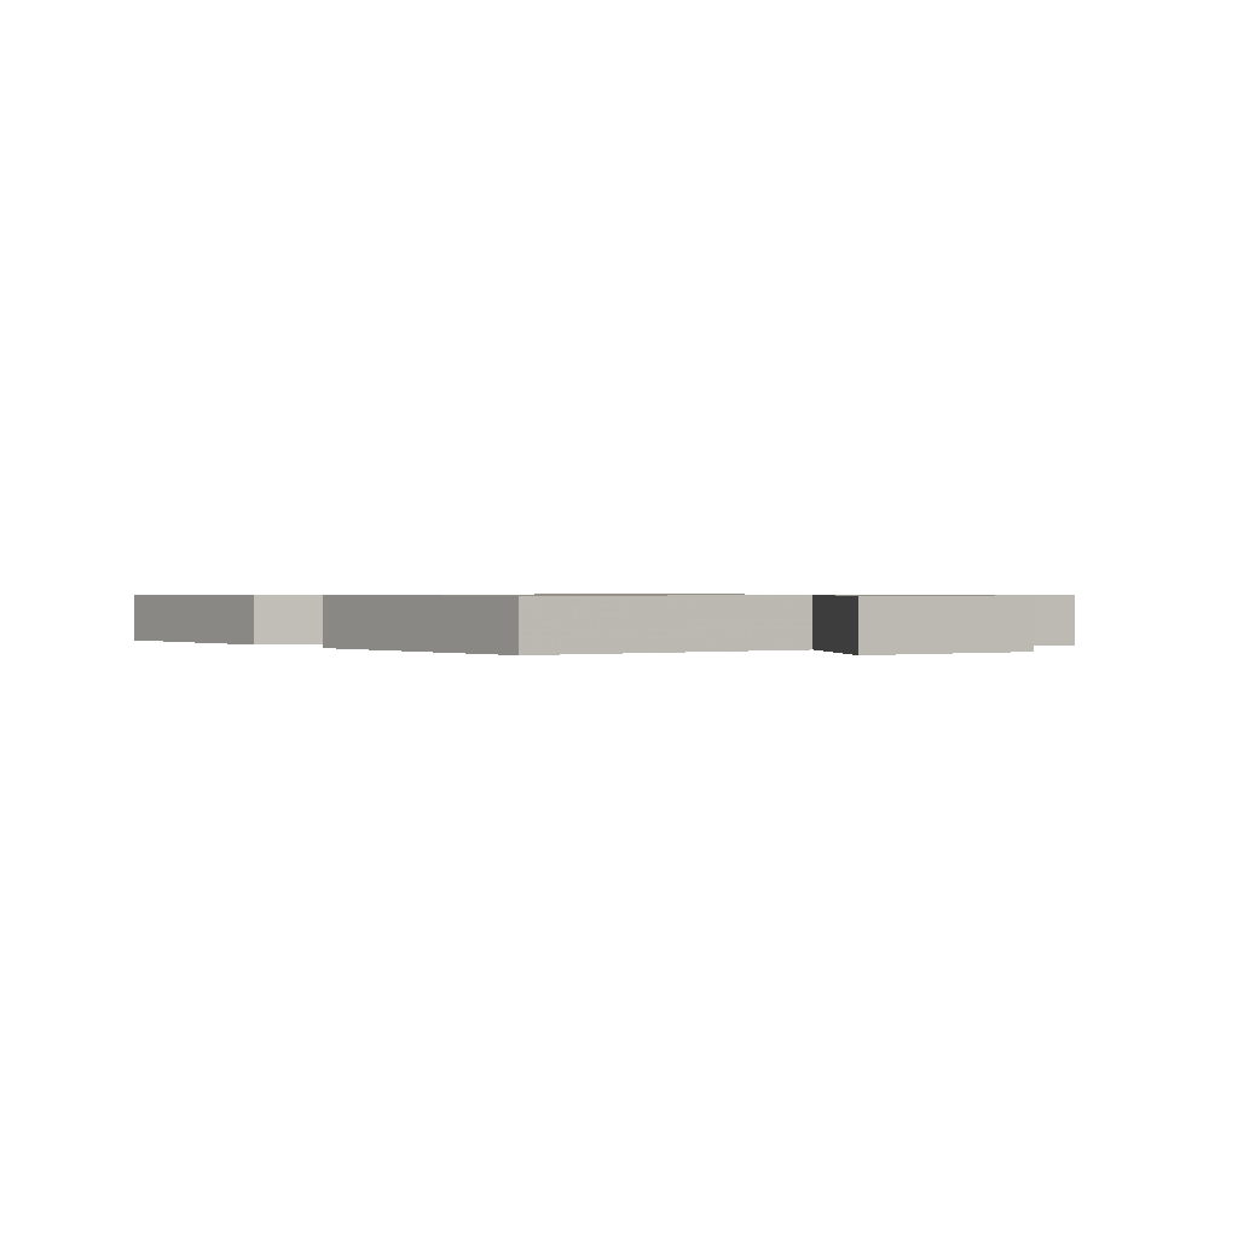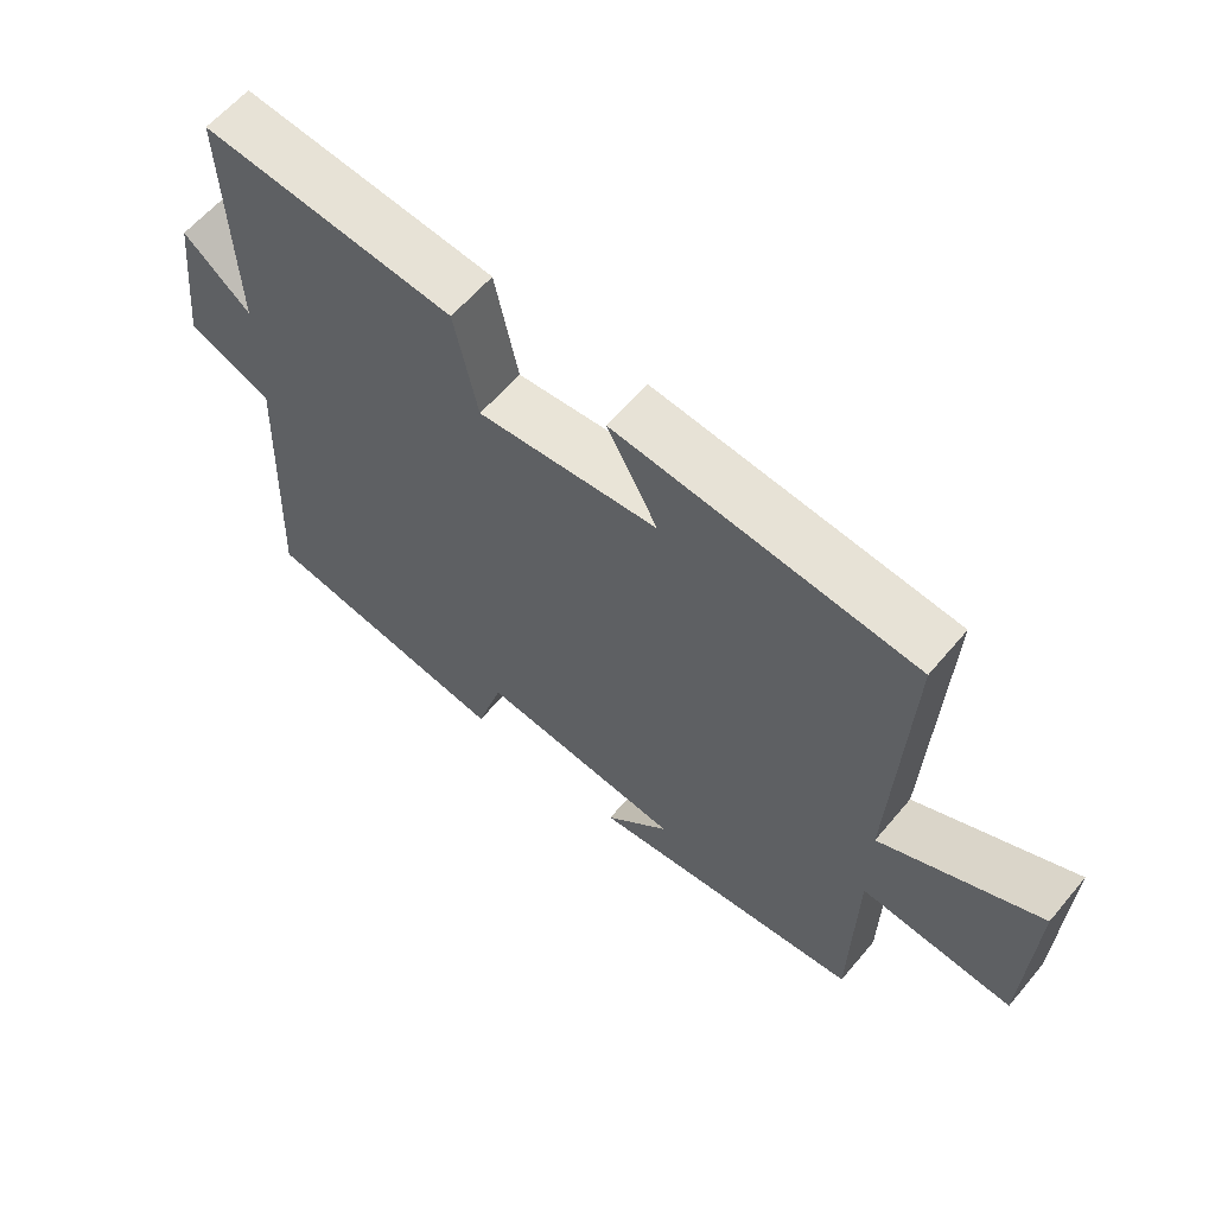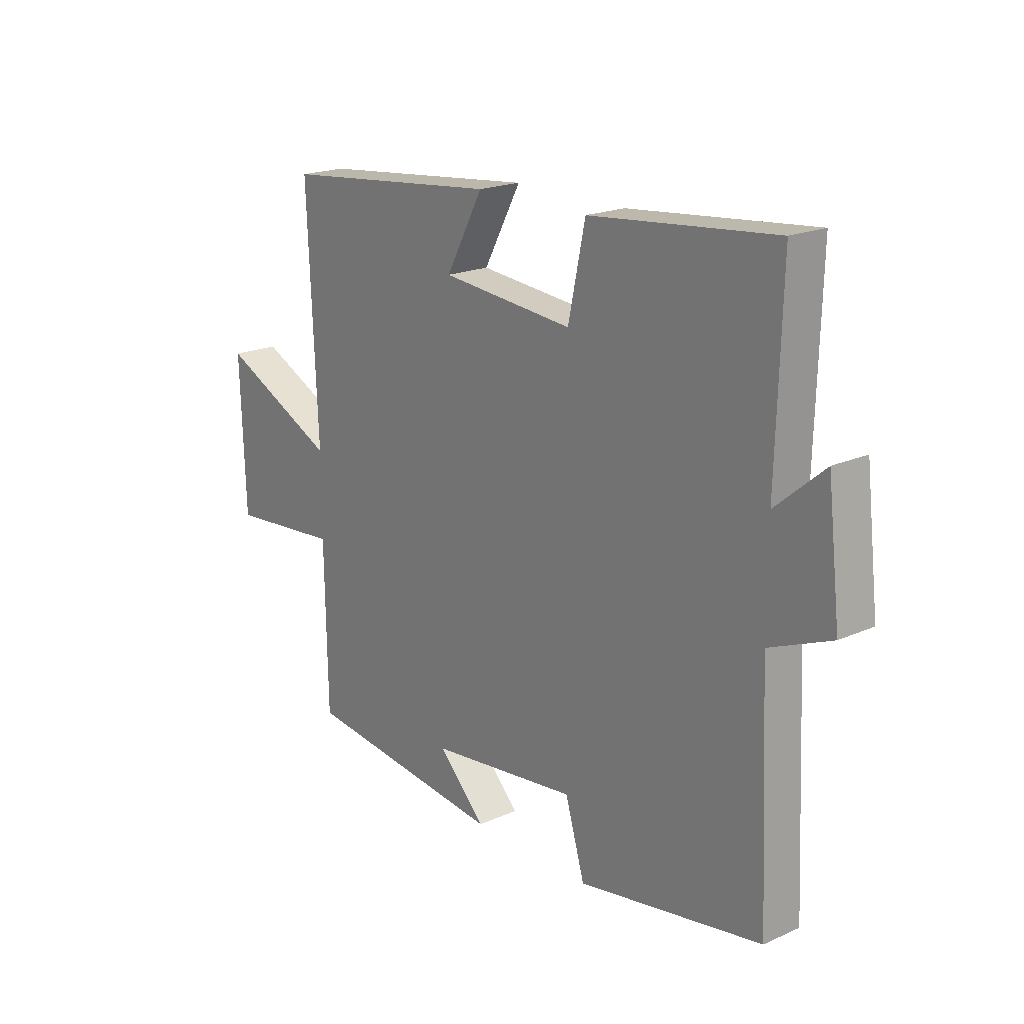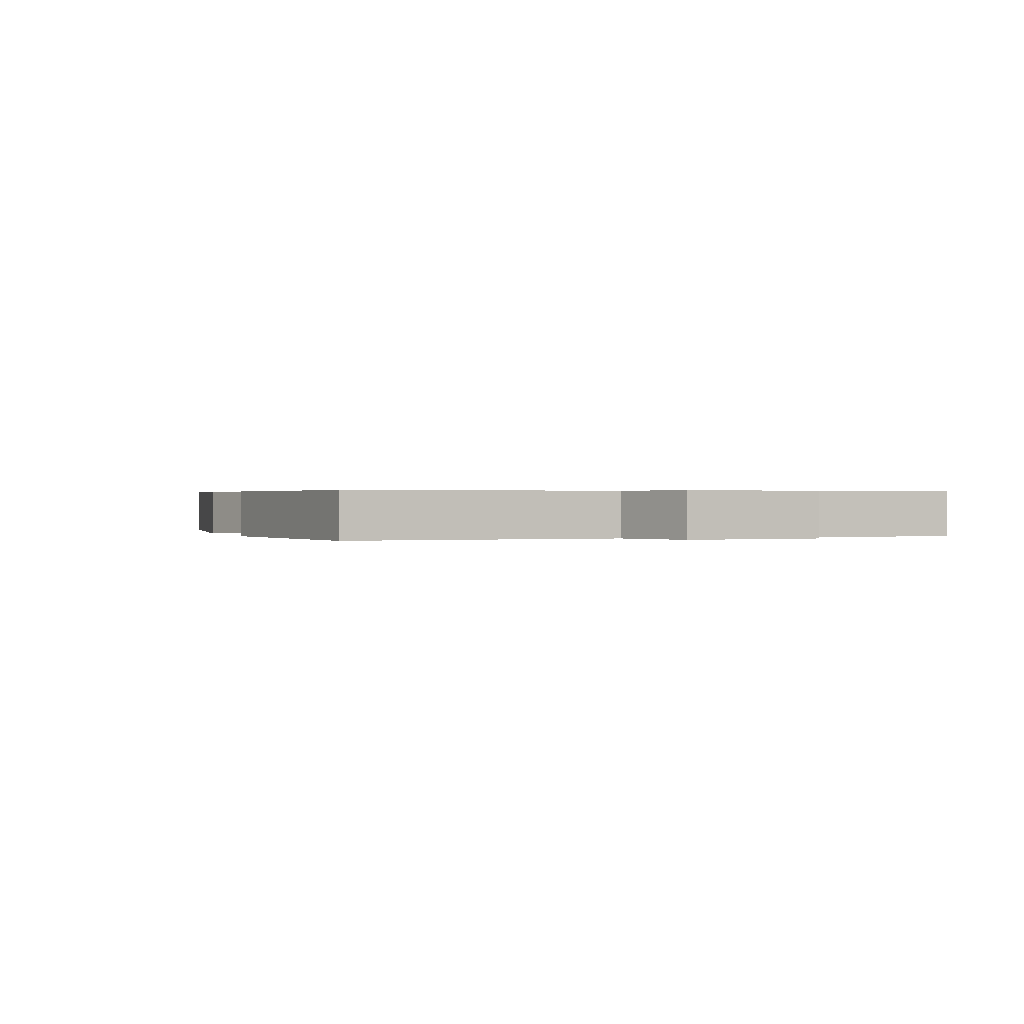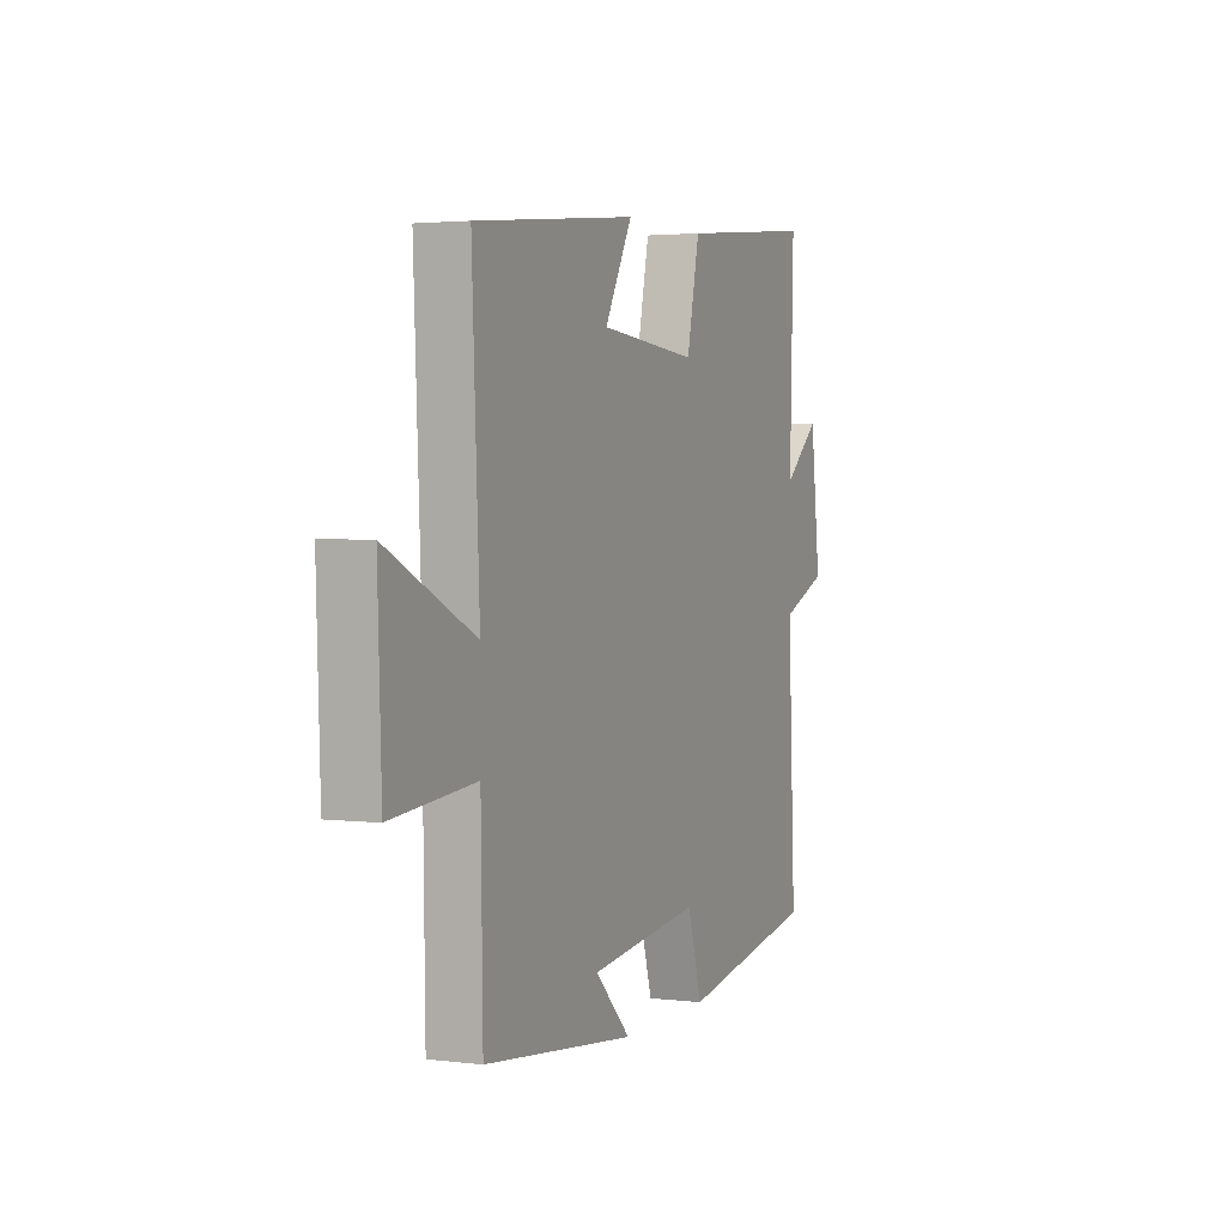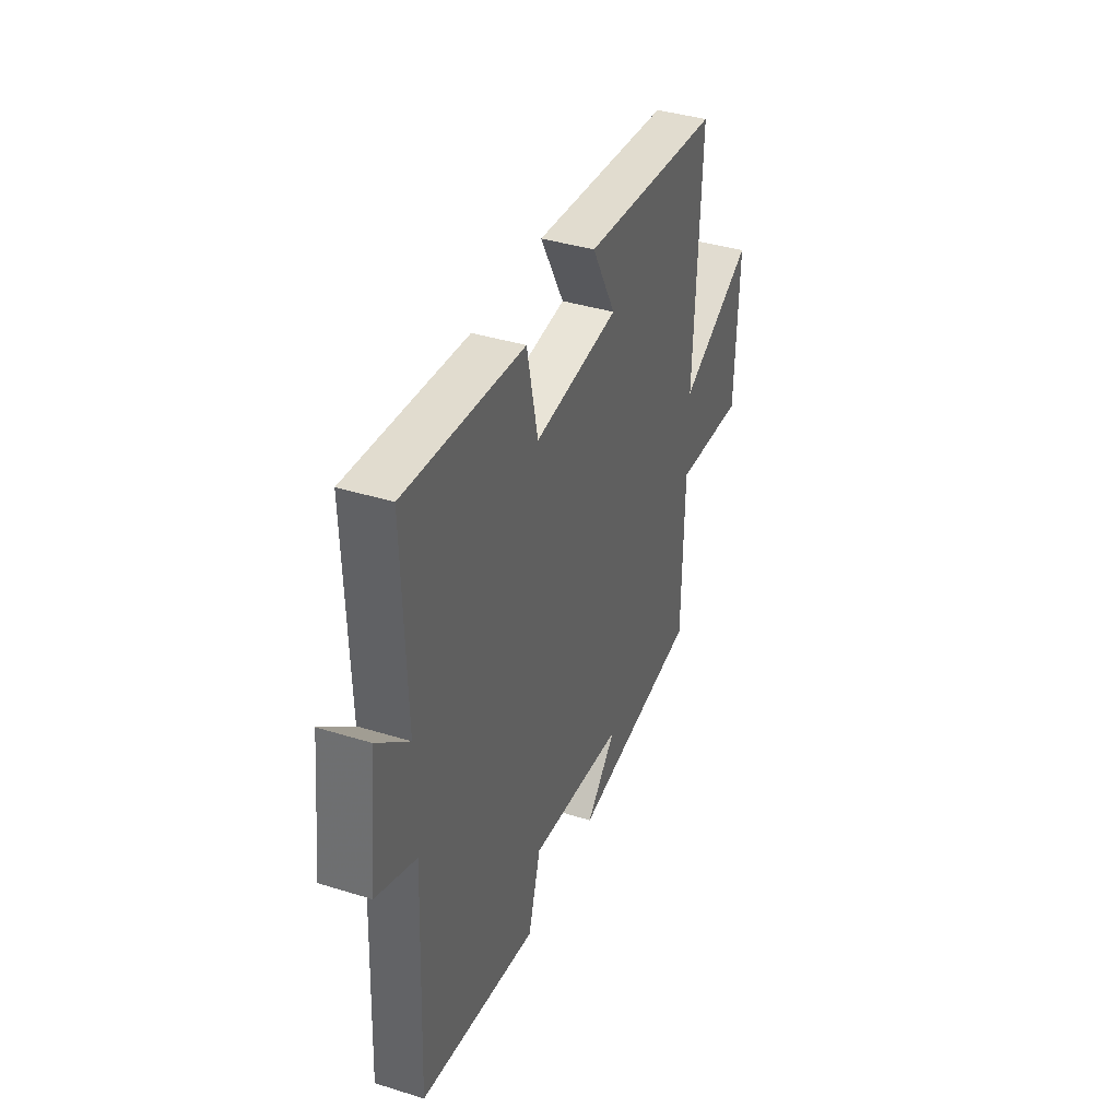
<metadata>
{"format":"obj","ext":"obj","renderer":"f3d","projection":"perspective","resolution":1024,"background":"white","views":[{"elev":0.7,"azim":57.3,"up":"+Y"},{"elev":60.8,"azim":39.9,"up":"+Z"},{"elev":19.7,"azim":-129.5,"up":"+Z"},{"elev":0.4,"azim":-109.2,"up":"+Y"},{"elev":2.6,"azim":113.2,"up":"+Z"},{"elev":39.2,"azim":-68.8,"up":"+Z"}]}
</metadata>
<code>
v -0.51 0.07 0.536
v -0.141 0.07 0.5
v -0.107 0.07 0.339
v 0.157 0.07 0.363
v 0.083 0.07 0.5
v 0.52 0.07 0.455
v 0.5 0.07 0.008
v 0.734 0.07 0.12
v 0.724 0.07 -0.164
v 0.5 0.07 -0.144
v 0.495 0.07 -0.454
v 0.09 0.07 -0.5
v 0.185 0.07 -0.405
v -0.113 0.07 -0.369
v -0.152 0.07 -0.5
v -0.52 0.07 -0.435
v -0.5 0.07 -0.007
v -0.623 0.07 0.044
v -0.597 0.07 0.266
v -0.5 0.07 0.183
v -0.51 0 0.536
v -0.141 0 0.5
v -0.107 0 0.339
v 0.157 0 0.363
v 0.083 0 0.5
v 0.52 0 0.455
v 0.5 0 0.008
v 0.734 0 0.12
v 0.724 0 -0.164
v 0.5 0 -0.144
v 0.495 0 -0.454
v 0.09 0 -0.5
v 0.185 0 -0.405
v -0.113 0 -0.369
v -0.152 0 -0.5
v -0.52 0 -0.435
v -0.5 0 -0.007
v -0.623 0 0.044
v -0.597 0 0.266
v -0.5 0 0.183
f 17 18 19 20
f 14 15 16 17
f 13 14 17 20
f 10 11 12 13
f 10 13 20 1
f 7 8 9 10
f 4 5 6 7
f 3 4 7 10
f 1 2 3
f 1 3 10
f 40 39 38 37
f 37 36 35 34
f 40 37 34 33
f 33 32 31 30
f 21 40 33 30
f 30 29 28 27
f 27 26 25 24
f 30 27 24 23
f 23 22 21
f 30 23 21
f 1 21 22 2
f 2 22 23 3
f 3 23 24 4
f 4 24 25 5
f 5 25 26 6
f 6 26 27 7
f 7 27 28 8
f 8 28 29 9
f 9 29 30 10
f 10 30 31 11
f 11 31 32 12
f 12 32 33 13
f 13 33 34 14
f 14 34 35 15
f 15 35 36 16
f 16 36 37 17
f 17 37 38 18
f 18 38 39 19
f 19 39 40 20
f 20 40 21 1

</code>
